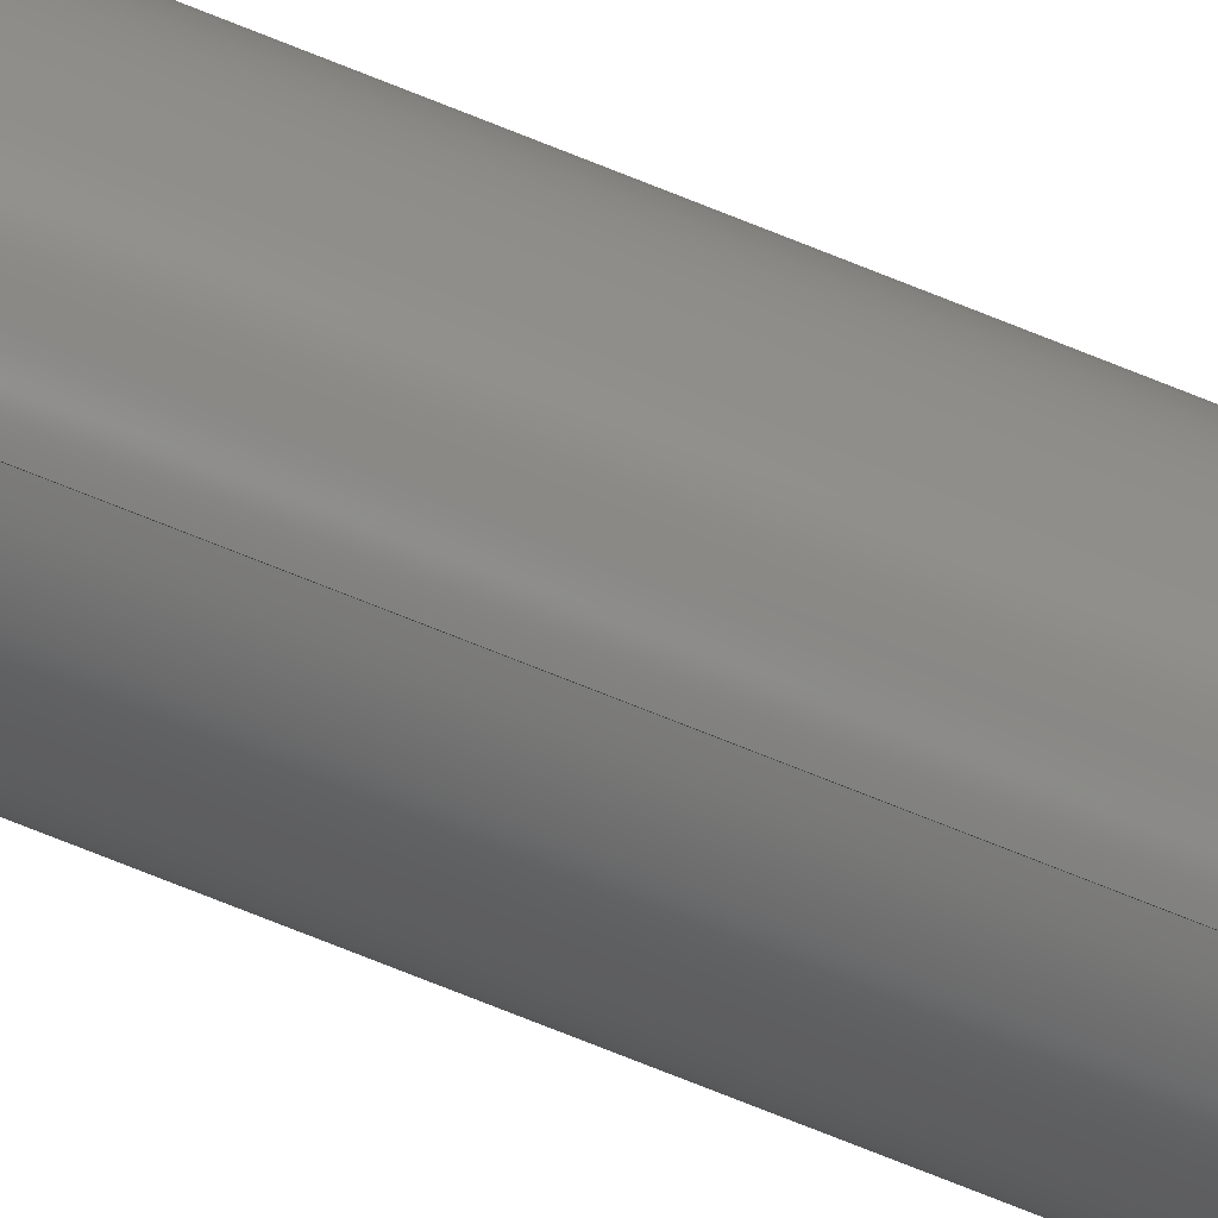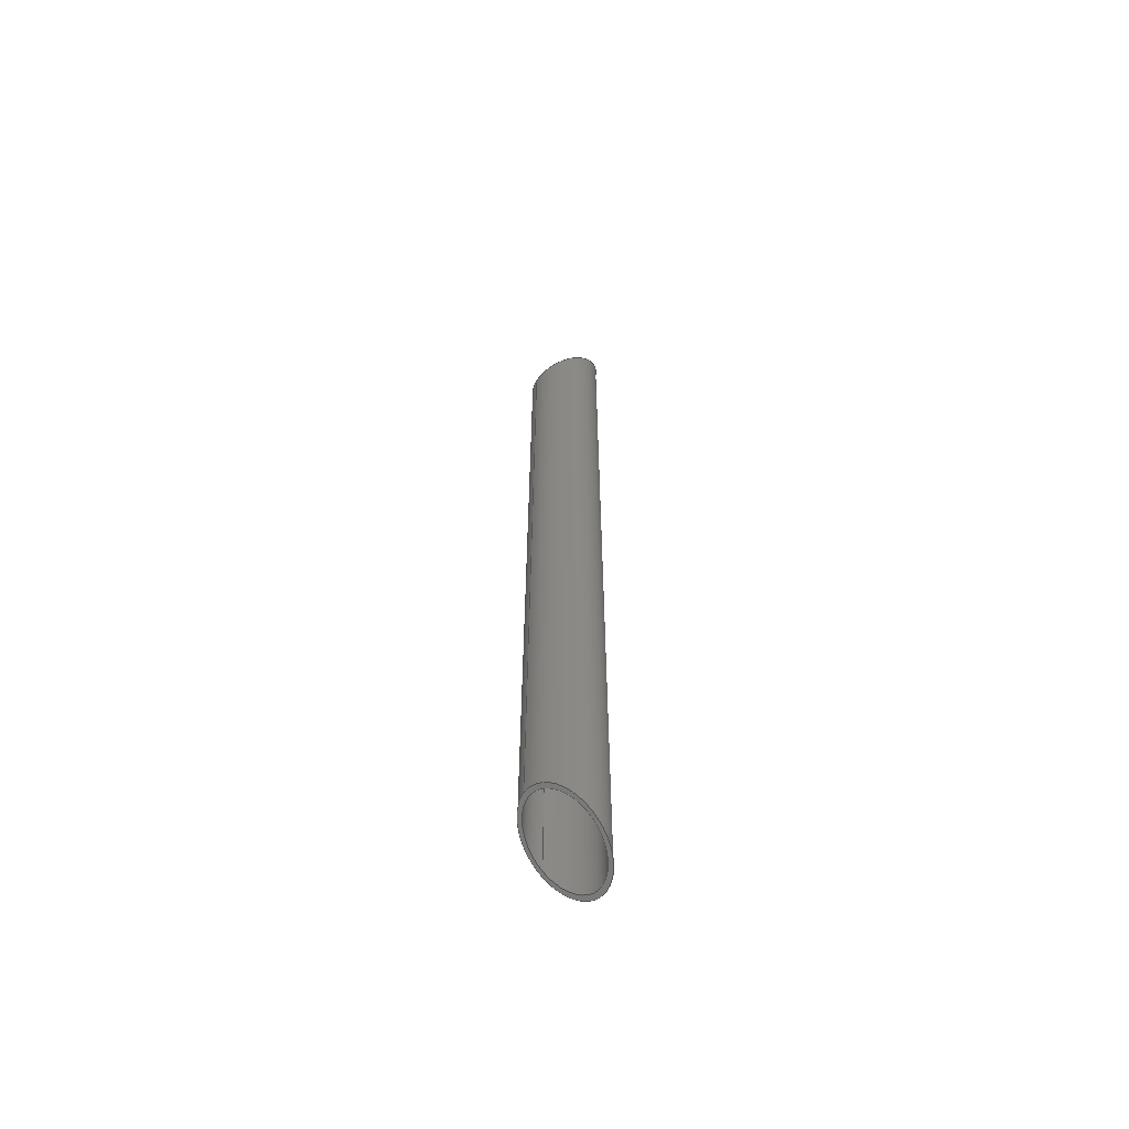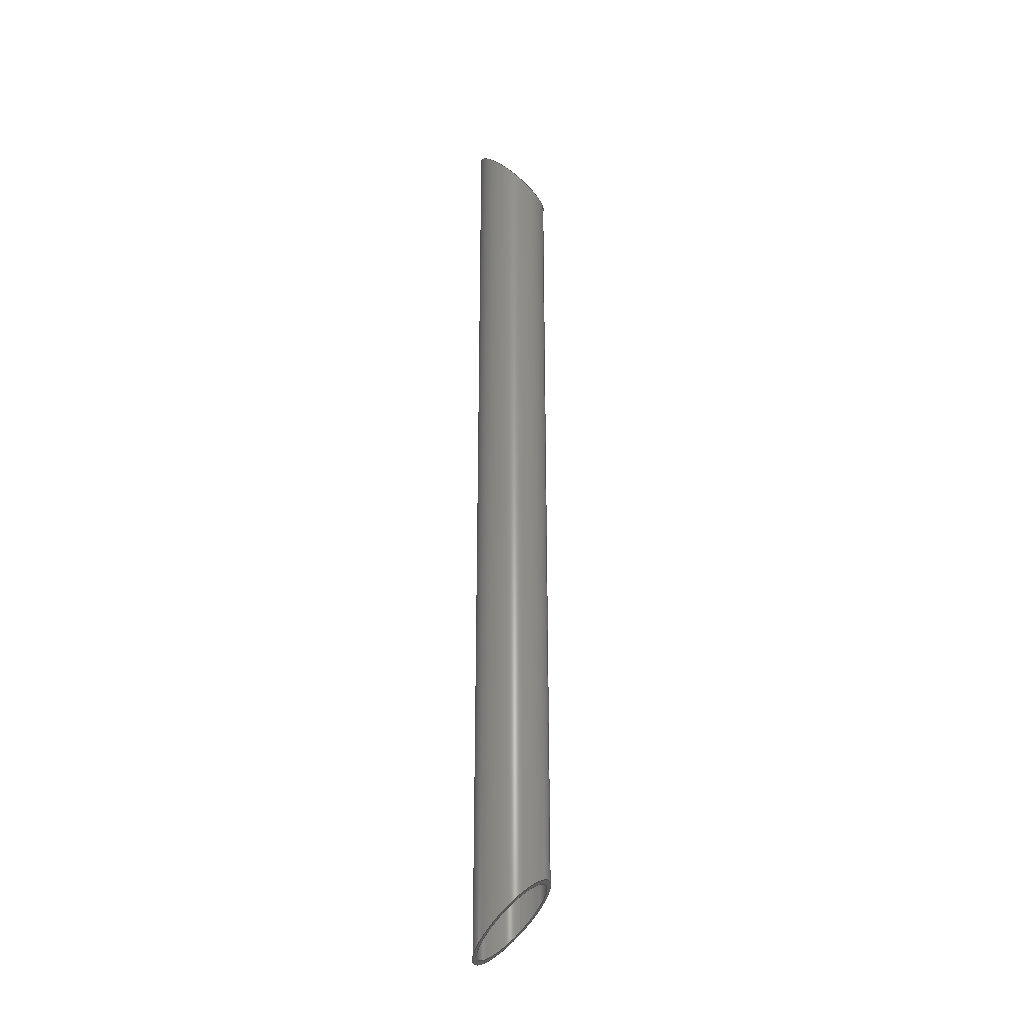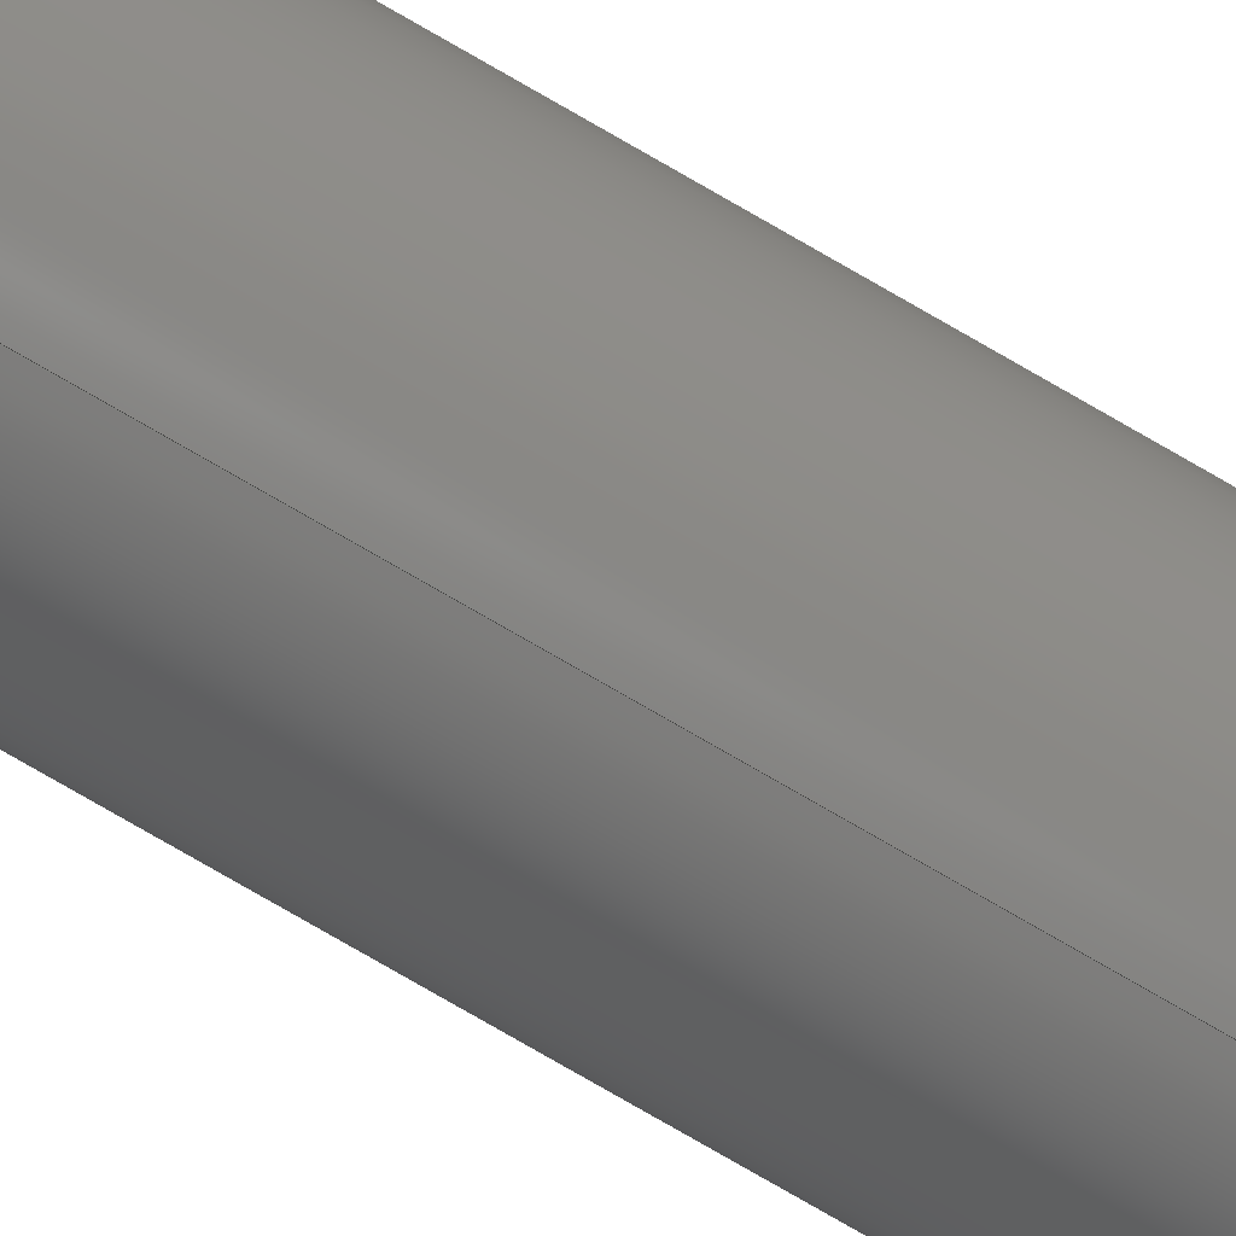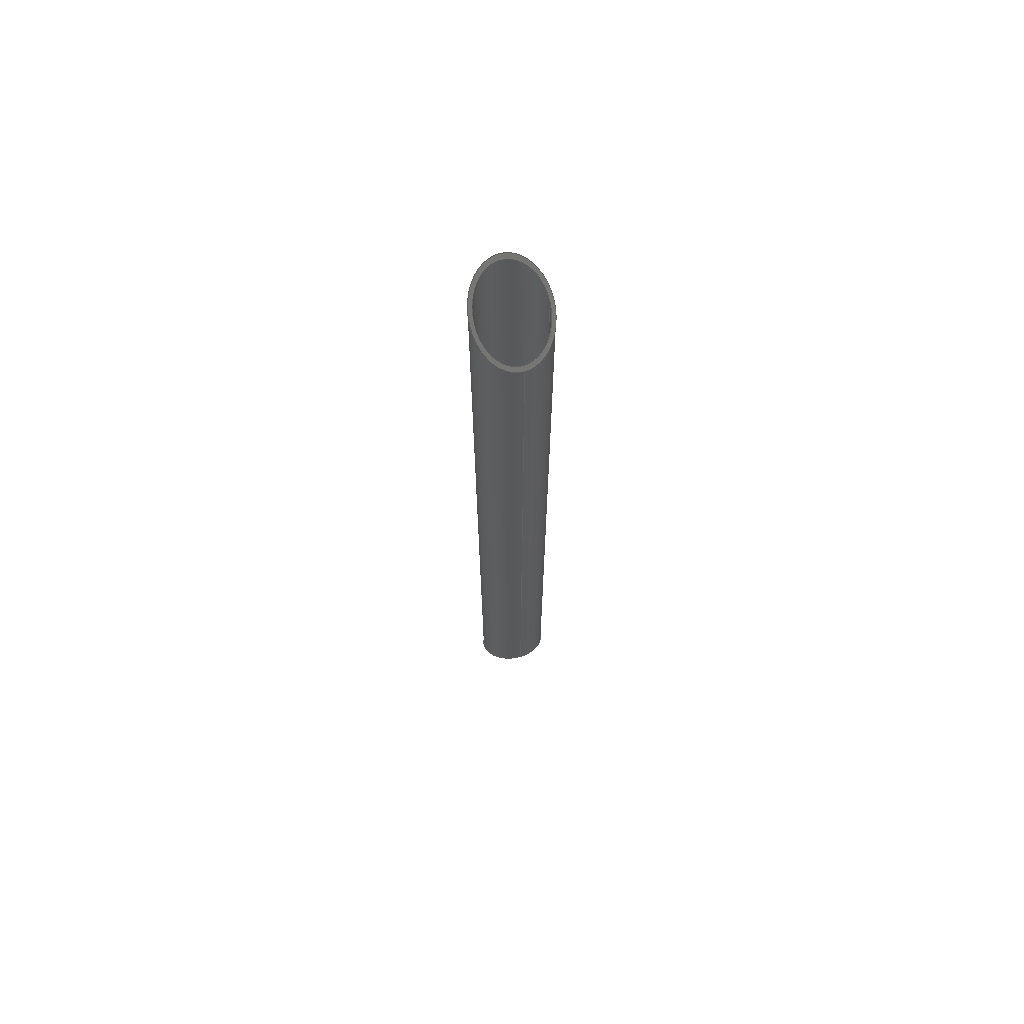
<metadata>
{"format":"step","ext":"stp","renderer":"f3d","projection":"perspective","resolution":1024,"background":"white","views":[{"elev":-78.2,"azim":68.5,"up":"+Z"},{"elev":-61.4,"azim":-121.2,"up":"+Y"},{"elev":-29.0,"azim":104.2,"up":"+Y"},{"elev":-80.0,"azim":-119.8,"up":"+Z"},{"elev":68.1,"azim":163.5,"up":"+Y"}]}
</metadata>
<code>
ISO-10303-21;
DATA;
#1=MECHANICAL_DESIGN_GEOMETRIC_PRESENTATION_REPRESENTATION(' ',(#7,#8,#9,#10,#11,#12,#13),#6);
#2=PRODUCT_DEFINITION_CONTEXT('',#14,'design');
#3=APPLICATION_PROTOCOL_DEFINITION('INTERNATIONAL STANDARD','automotive_design',1994,#14);
#4=PRODUCT_CATEGORY_RELATIONSHIP('NONE','NONE',#15,#16);
#5=SHAPE_DEFINITION_REPRESENTATION(#17,#18);
#6= (GEOMETRIC_REPRESENTATION_CONTEXT(3)GLOBAL_UNCERTAINTY_ASSIGNED_CONTEXT((#19))GLOBAL_UNIT_ASSIGNED_CONTEXT((#20,#21,#22))REPRESENTATION_CONTEXT('NONE','WORKSPACE'));
#7=STYLED_ITEM('',(#23),#24);
#8=STYLED_ITEM('',(#25),#26);
#9=STYLED_ITEM('',(#27),#28);
#10=STYLED_ITEM('',(#29),#30);
#11=STYLED_ITEM('',(#31),#32);
#12=STYLED_ITEM('',(#33),#34);
#13=STYLED_ITEM('',(#35),#36);
#14=APPLICATION_CONTEXT(' ');
#15=PRODUCT_CATEGORY('part','NONE');
#16=PRODUCT_RELATED_PRODUCT_CATEGORY('detail',' ',(#37));
#17=PRODUCT_DEFINITION_SHAPE('NONE','NONE',#38);
#18=ADVANCED_BREP_SHAPE_REPRESENTATION('Corps1',(#36,#39),#6);
#19=UNCERTAINTY_MEASURE_WITH_UNIT(LENGTH_MEASURE(1e-08),#20,'','');
#20= (CONVERSION_BASED_UNIT('METRE',#40)LENGTH_UNIT()NAMED_UNIT(#41));
#21= (NAMED_UNIT(#42)PLANE_ANGLE_UNIT()SI_UNIT($,.RADIAN.));
#22= (NAMED_UNIT(#42)SOLID_ANGLE_UNIT()SI_UNIT($,.STERADIAN.));
#23=PRESENTATION_STYLE_ASSIGNMENT((#43));
#24=ADVANCED_FACE('',(#44),#45,.F.);
#25=PRESENTATION_STYLE_ASSIGNMENT((#46));
#26=ADVANCED_FACE('',(#47),#48,.T.);
#27=PRESENTATION_STYLE_ASSIGNMENT((#49));
#28=ADVANCED_FACE('0:27',(#50),#51,.T.);
#29=PRESENTATION_STYLE_ASSIGNMENT((#52));
#30=ADVANCED_FACE('0:30',(#53,#54),#55,.T.);
#31=PRESENTATION_STYLE_ASSIGNMENT((#56));
#32=ADVANCED_FACE('0:33',(#57,#58),#59,.T.);
#33=PRESENTATION_STYLE_ASSIGNMENT((#60));
#34=ADVANCED_FACE('0:36',(#61),#62,.F.);
#35=PRESENTATION_STYLE_ASSIGNMENT((#63));
#36=MANIFOLD_SOLID_BREP('Corps1',#64);
#37=PRODUCT('Corps1','Corps1','PART-Corps1-DESC',(#65));
#38=PRODUCT_DEFINITION('NONE','NONE',#66,#2);
#39=AXIS2_PLACEMENT_3D('',#67,#68,#69);
#40=LENGTH_MEASURE_WITH_UNIT(LENGTH_MEASURE(1),#70);
#41=DIMENSIONAL_EXPONENTS(1,0,0,0,0,0,0);
#42=DIMENSIONAL_EXPONENTS(0,0,0,0,0,0,0);
#43=SURFACE_STYLE_USAGE(.BOTH.,#71);
#44=FACE_OUTER_BOUND('',#72,.T.);
#45=CYLINDRICAL_SURFACE('',#73,0.0135);
#46=SURFACE_STYLE_USAGE(.BOTH.,#74);
#47=FACE_OUTER_BOUND('',#75,.T.);
#48=CYLINDRICAL_SURFACE('',#76,0.015);
#49=SURFACE_STYLE_USAGE(.BOTH.,#77);
#50=FACE_OUTER_BOUND('',#78,.T.);
#51=CYLINDRICAL_SURFACE('',#79,0.015);
#52=SURFACE_STYLE_USAGE(.BOTH.,#80);
#53=FACE_OUTER_BOUND('',#81,.T.);
#54=FACE_BOUND('',#82,.T.);
#55=PLANE('',#83);
#56=SURFACE_STYLE_USAGE(.BOTH.,#84);
#57=FACE_OUTER_BOUND('',#85,.T.);
#58=FACE_BOUND('',#86,.T.);
#59=PLANE('',#87);
#60=SURFACE_STYLE_USAGE(.BOTH.,#88);
#61=FACE_OUTER_BOUND('',#89,.T.);
#62=CYLINDRICAL_SURFACE('',#90,0.0135);
#63=SURFACE_STYLE_USAGE(.BOTH.,#91);
#64=CLOSED_SHELL('',(#24,#26,#28,#30,#32,#34));
#65=PRODUCT_CONTEXT('',#14,'mechanical');
#66=PRODUCT_DEFINITION_FORMATION_WITH_SPECIFIED_SOURCE(' ','NONE',#37,.NOT_KNOWN.);
#67=CARTESIAN_POINT('',(0,0,0));
#68=DIRECTION('',(0,0,1));
#69=DIRECTION('',(1,0,0));
#70= (NAMED_UNIT(#41)LENGTH_UNIT()SI_UNIT($,.METRE.));
#71=SURFACE_SIDE_STYLE('',(#92));
#72=EDGE_LOOP('',(#93,#94,#95,#96));
#73=AXIS2_PLACEMENT_3D('',#97,#98,#99);
#74=SURFACE_SIDE_STYLE('',(#100));
#75=EDGE_LOOP('',(#101,#102,#103,#104,#105,#106));
#76=AXIS2_PLACEMENT_3D('',#107,#108,#109);
#77=SURFACE_SIDE_STYLE('',(#110));
#78=EDGE_LOOP('',(#111,#112,#113,#114));
#79=AXIS2_PLACEMENT_3D('',#115,#116,#117);
#80=SURFACE_SIDE_STYLE('',(#118));
#81=EDGE_LOOP('',(#119,#120,#121));
#82=EDGE_LOOP('',(#122,#123));
#83=AXIS2_PLACEMENT_3D('',#124,#125,#126);
#84=SURFACE_SIDE_STYLE('',(#127));
#85=EDGE_LOOP('',(#128,#129,#130));
#86=EDGE_LOOP('',(#131,#132));
#87=AXIS2_PLACEMENT_3D('',#133,#134,#135);
#88=SURFACE_SIDE_STYLE('',(#136));
#89=EDGE_LOOP('',(#137,#138,#139,#140));
#90=AXIS2_PLACEMENT_3D('',#141,#142,#143);
#91=SURFACE_SIDE_STYLE('',(#144));
#92=SURFACE_STYLE_FILL_AREA(#145);
#93=ORIENTED_EDGE('',*,*,#146,.F.);
#94=ORIENTED_EDGE('',*,*,#147,.T.);
#95=ORIENTED_EDGE('',*,*,#148,.F.);
#96=ORIENTED_EDGE('',*,*,#149,.F.);
#97=CARTESIAN_POINT('',(0,-500.2,0.36));
#98=DIRECTION('',(0,-1,-0));
#99=DIRECTION('',(-1,0,-1.225e-16));
#100=SURFACE_STYLE_FILL_AREA(#150);
#101=ORIENTED_EDGE('',*,*,#151,.F.);
#102=ORIENTED_EDGE('',*,*,#152,.F.);
#103=ORIENTED_EDGE('',*,*,#153,.F.);
#104=ORIENTED_EDGE('',*,*,#154,.F.);
#105=ORIENTED_EDGE('',*,*,#155,.T.);
#106=ORIENTED_EDGE('',*,*,#156,.T.);
#107=CARTESIAN_POINT('',(-2.498e-16,-0.108,0.36));
#108=DIRECTION('',(0,1,0));
#109=DIRECTION('',(-3.469e-16,0,-1));
#110=SURFACE_STYLE_FILL_AREA(#157);
#111=ORIENTED_EDGE('',*,*,#151,.T.);
#112=ORIENTED_EDGE('',*,*,#158,.T.);
#113=ORIENTED_EDGE('',*,*,#154,.T.);
#114=ORIENTED_EDGE('',*,*,#159,.F.);
#115=CARTESIAN_POINT('',(-2.498e-16,-0.108,0.36));
#116=DIRECTION('',(0,1,0));
#117=DIRECTION('',(-3.469e-16,0,-1));
#118=SURFACE_STYLE_FILL_AREA(#160);
#119=ORIENTED_EDGE('',*,*,#156,.F.);
#120=ORIENTED_EDGE('',*,*,#155,.F.);
#121=ORIENTED_EDGE('',*,*,#158,.F.);
#122=ORIENTED_EDGE('',*,*,#149,.T.);
#123=ORIENTED_EDGE('',*,*,#161,.T.);
#124=CARTESIAN_POINT('',(3.553e-18,-0.18,0.36));
#125=DIRECTION('',(0,-0.7071,-0.7071));
#126=DIRECTION('',(0,-0.7071,0.7071));
#127=SURFACE_STYLE_FILL_AREA(#162);
#128=ORIENTED_EDGE('',*,*,#152,.T.);
#129=ORIENTED_EDGE('',*,*,#159,.T.);
#130=ORIENTED_EDGE('',*,*,#153,.T.);
#131=ORIENTED_EDGE('',*,*,#163,.F.);
#132=ORIENTED_EDGE('',*,*,#147,.F.);
#133=CARTESIAN_POINT('',(3.553e-18,0.18,0.36));
#134=DIRECTION('',(0,0.7071,-0.7071));
#135=DIRECTION('',(-1,0,0));
#136=SURFACE_STYLE_FILL_AREA(#164);
#137=ORIENTED_EDGE('',*,*,#146,.T.);
#138=ORIENTED_EDGE('',*,*,#161,.F.);
#139=ORIENTED_EDGE('',*,*,#148,.T.);
#140=ORIENTED_EDGE('',*,*,#163,.T.);
#141=CARTESIAN_POINT('',(0,-500.2,0.36));
#142=DIRECTION('',(0,-1,-0));
#143=DIRECTION('',(-1,0,-1.225e-16));
#144=SURFACE_STYLE_FILL_AREA(#165);
#145=FILL_AREA_STYLE('',(#166));
#146=EDGE_CURVE('',#167,#168,#169,.T.);
#147=EDGE_CURVE('',#167,#170,#171,.T.);
#148=EDGE_CURVE('',#172,#170,#173,.T.);
#149=EDGE_CURVE('0:45',#168,#172,#174,.T.);
#150=FILL_AREA_STYLE('',(#175));
#151=EDGE_CURVE('',#176,#177,#178,.T.);
#152=EDGE_CURVE('0:39',#179,#176,#180,.T.);
#153=EDGE_CURVE('',#181,#179,#182,.T.);
#154=EDGE_CURVE('',#183,#181,#184,.T.);
#155=EDGE_CURVE('',#183,#185,#186,.T.);
#156=EDGE_CURVE('0:42',#185,#177,#187,.T.);
#157=FILL_AREA_STYLE('',(#188));
#158=EDGE_CURVE('',#177,#183,#189,.T.);
#159=EDGE_CURVE('',#176,#181,#190,.T.);
#160=FILL_AREA_STYLE('',(#191));
#161=EDGE_CURVE('',#172,#168,#192,.T.);
#162=FILL_AREA_STYLE('',(#193));
#163=EDGE_CURVE('0:48',#170,#167,#194,.T.);
#164=FILL_AREA_STYLE('',(#195));
#165=FILL_AREA_STYLE('',(#196));
#166=FILL_AREA_STYLE_COLOUR('',#197);
#167=VERTEX_POINT('',#198);
#168=VERTEX_POINT('',#199);
#169=LINE('',#200,#201);
#170=VERTEX_POINT('',#202);
#171=ELLIPSE('',#203,0.01909,0.0135);
#172=VERTEX_POINT('',#204);
#173=LINE('',#205,#206);
#174=ELLIPSE('',#207,0.01909,0.0135);
#175=FILL_AREA_STYLE_COLOUR('',#208);
#176=VERTEX_POINT('',#209);
#177=VERTEX_POINT('',#210);
#178=LINE('',#211,#212);
#179=VERTEX_POINT('',#213);
#180=ELLIPSE('',#214,0.02121,0.015);
#181=VERTEX_POINT('',#215);
#182=ELLIPSE('',#216,0.02121,0.015);
#183=VERTEX_POINT('',#217);
#184=LINE('',#218,#219);
#185=VERTEX_POINT('',#220);
#186=ELLIPSE('',#221,0.02121,0.015);
#187=ELLIPSE('',#222,0.02121,0.015);
#188=FILL_AREA_STYLE_COLOUR('',#223);
#189=ELLIPSE('',#224,0.02121,0.015);
#190=ELLIPSE('',#225,0.02121,0.015);
#191=FILL_AREA_STYLE_COLOUR('',#226);
#192=ELLIPSE('',#227,0.01909,0.0135);
#193=FILL_AREA_STYLE_COLOUR('',#228);
#194=ELLIPSE('',#229,0.01909,0.0135);
#195=FILL_AREA_STYLE_COLOUR('',#230);
#196=FILL_AREA_STYLE_COLOUR('',#231);
#197=COLOUR_RGB('',0.6863,0.5608,0.6863);
#198=CARTESIAN_POINT('',(-0.0135,0.18,0.36));
#199=CARTESIAN_POINT('',(-0.0135,-0.18,0.36));
#200=CARTESIAN_POINT('',(-0.0135,0,0.36));
#201=VECTOR('',#232,1);
#202=CARTESIAN_POINT('',(0.0135,0.18,0.36));
#203=AXIS2_PLACEMENT_3D('',#233,#234,#235);
#204=CARTESIAN_POINT('',(0.0135,-0.18,0.36));
#205=CARTESIAN_POINT('',(0.0135,0,0.36));
#206=VECTOR('',#236,1);
#207=AXIS2_PLACEMENT_3D('',#237,#238,#239);
#208=COLOUR_RGB('',0.6863,0.5608,0.6863);
#209=CARTESIAN_POINT('',(-2.532e-16,0.165,0.345));
#210=CARTESIAN_POINT('',(-2.532e-16,-0.165,0.345));
#211=CARTESIAN_POINT('',(-2.532e-16,-0.108,0.345));
#212=VECTOR('',#240,1);
#213=CARTESIAN_POINT('',(0.015,0.18,0.36));
#214=AXIS2_PLACEMENT_3D('',#241,#242,#243);
#215=CARTESIAN_POINT('',(-2.464e-16,0.195,0.375));
#216=AXIS2_PLACEMENT_3D('',#244,#245,#246);
#217=CARTESIAN_POINT('',(-2.464e-16,-0.195,0.375));
#218=CARTESIAN_POINT('',(-2.464e-16,-0.108,0.375));
#219=VECTOR('',#247,1);
#220=CARTESIAN_POINT('',(0.015,-0.18,0.36));
#221=AXIS2_PLACEMENT_3D('',#248,#249,#250);
#222=AXIS2_PLACEMENT_3D('',#251,#252,#253);
#223=COLOUR_RGB('',0.6863,0.5608,0.6863);
#224=AXIS2_PLACEMENT_3D('',#254,#255,#256);
#225=AXIS2_PLACEMENT_3D('',#257,#258,#259);
#226=COLOUR_RGB('',0.6863,0.5608,0.6863);
#227=AXIS2_PLACEMENT_3D('',#260,#261,#262);
#228=COLOUR_RGB('',0.6863,0.5608,0.6863);
#229=AXIS2_PLACEMENT_3D('',#263,#264,#265);
#230=COLOUR_RGB('',0.6863,0.5608,0.6863);
#231=COLOUR_RGB('',0.6863,0.5608,0.6863);
#232=DIRECTION('',(0,-1,-0));
#233=CARTESIAN_POINT('',(5.309e-19,0.18,0.36));
#234=DIRECTION('',(-1.255e-15,0.7071,-0.7071));
#235=DIRECTION('',(-1.976e-15,0.7071,0.7071));
#236=DIRECTION('',(0,1,0));
#237=CARTESIAN_POINT('',(-1.175e-17,-0.18,0.36));
#238=DIRECTION('',(1.627e-14,0.7071,0.7071));
#239=DIRECTION('',(2.177e-14,-0.7071,0.7071));
#240=DIRECTION('',(-0,-1,-0));
#241=CARTESIAN_POINT('',(2.653e-18,0.18,0.36));
#242=DIRECTION('',(-1.146e-15,0.7071,-0.7071));
#243=DIRECTION('',(-3.06e-15,0.7071,0.7071));
#244=CARTESIAN_POINT('',(2.653e-18,0.18,0.36));
#245=DIRECTION('',(-1.146e-15,0.7071,-0.7071));
#246=DIRECTION('',(-3.06e-15,0.7071,0.7071));
#247=DIRECTION('',(0,1,0));
#248=CARTESIAN_POINT('',(1.373e-17,-0.18,0.36));
#249=DIRECTION('',(3.373e-15,0.7071,0.7071));
#250=DIRECTION('',(1.281e-14,-0.7071,0.7071));
#251=CARTESIAN_POINT('',(1.373e-17,-0.18,0.36));
#252=DIRECTION('',(3.373e-15,0.7071,0.7071));
#253=DIRECTION('',(1.281e-14,-0.7071,0.7071));
#254=CARTESIAN_POINT('',(1.373e-17,-0.18,0.36));
#255=DIRECTION('',(3.373e-15,0.7071,0.7071));
#256=DIRECTION('',(1.281e-14,-0.7071,0.7071));
#257=CARTESIAN_POINT('',(2.653e-18,0.18,0.36));
#258=DIRECTION('',(-1.146e-15,0.7071,-0.7071));
#259=DIRECTION('',(-3.06e-15,0.7071,0.7071));
#260=CARTESIAN_POINT('',(-1.175e-17,-0.18,0.36));
#261=DIRECTION('',(1.627e-14,0.7071,0.7071));
#262=DIRECTION('',(2.177e-14,-0.7071,0.7071));
#263=CARTESIAN_POINT('',(5.309e-19,0.18,0.36));
#264=DIRECTION('',(-1.255e-15,0.7071,-0.7071));
#265=DIRECTION('',(-1.976e-15,0.7071,0.7071));
#266=PRESENTATION_LAYER_ASSIGNMENT('Calque0','',(#36));
ENDSEC;
END-ISO-10303-21;

</code>
